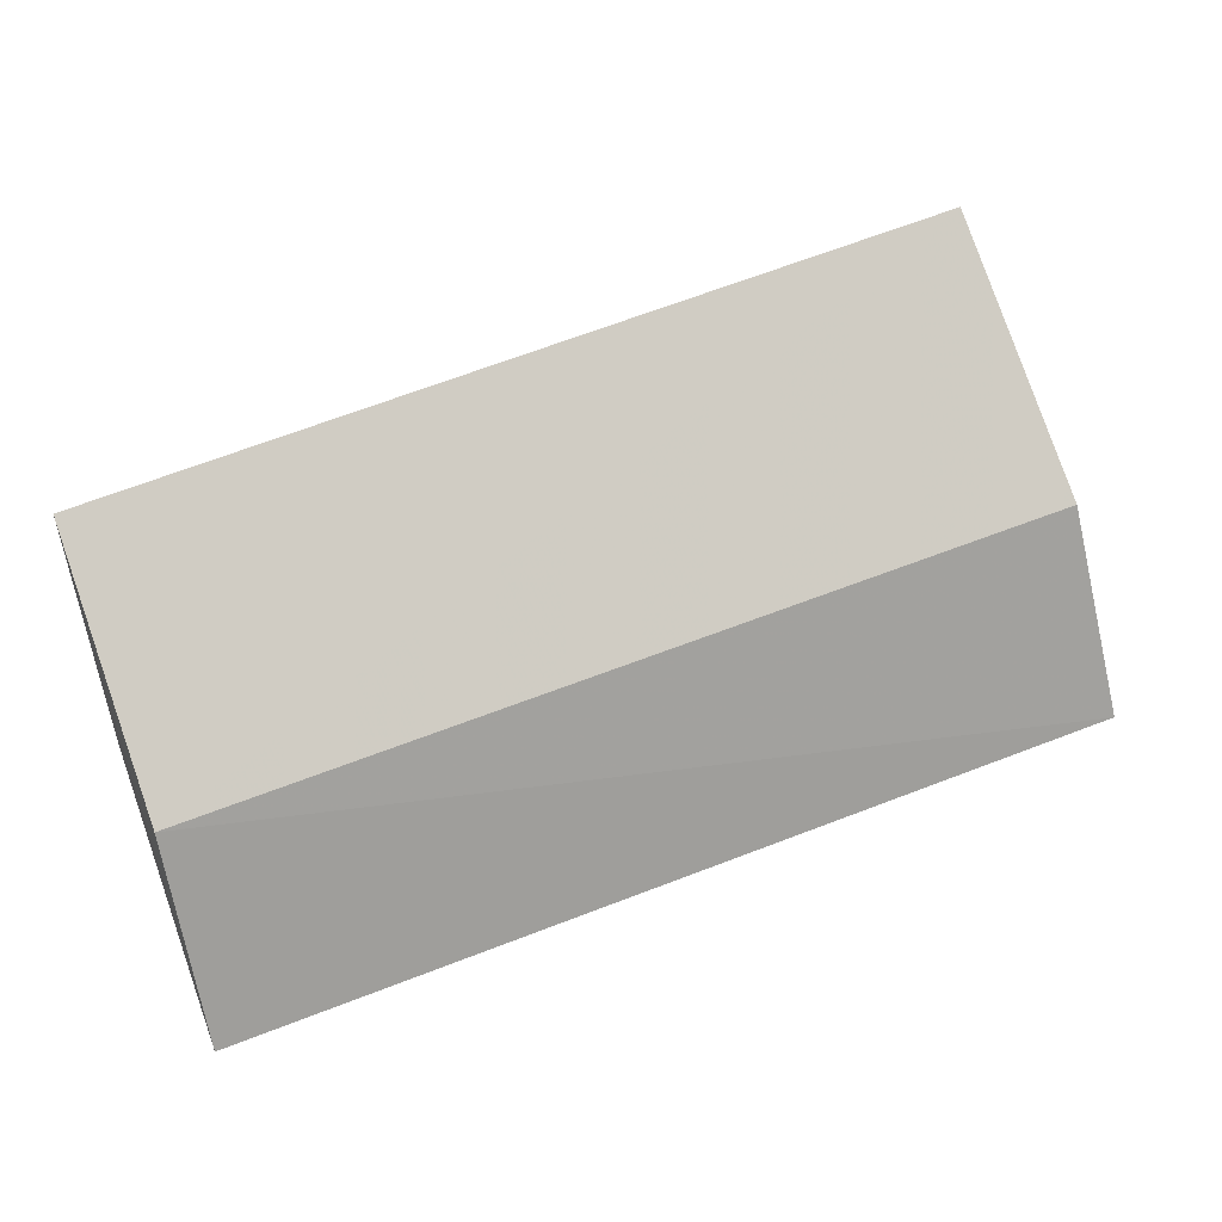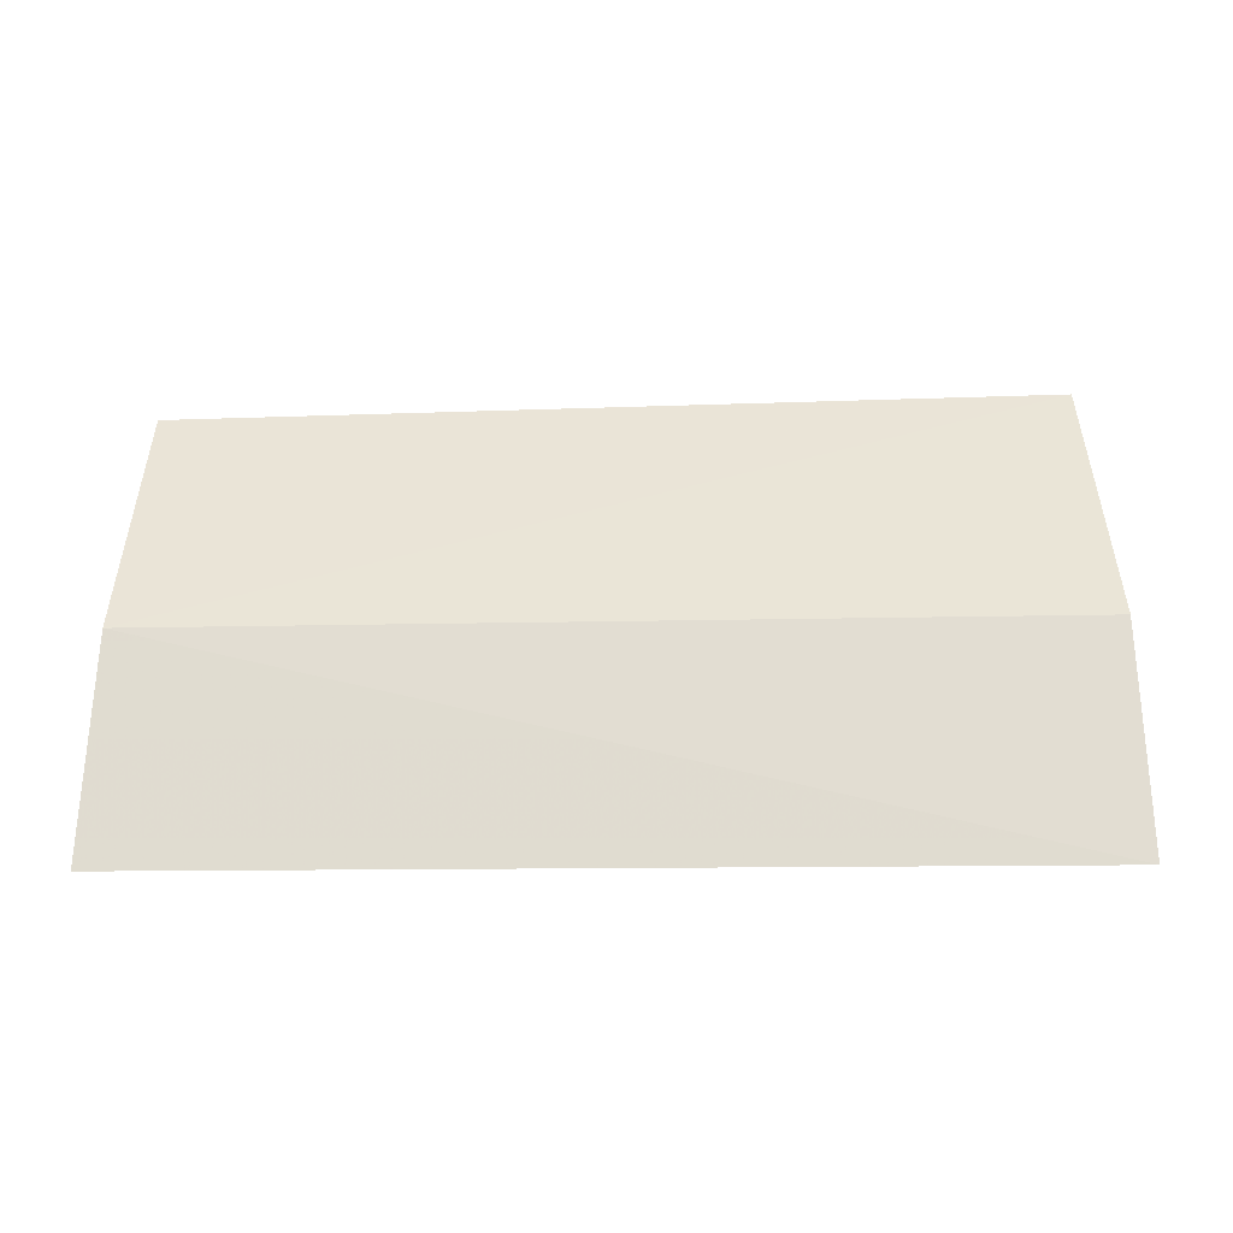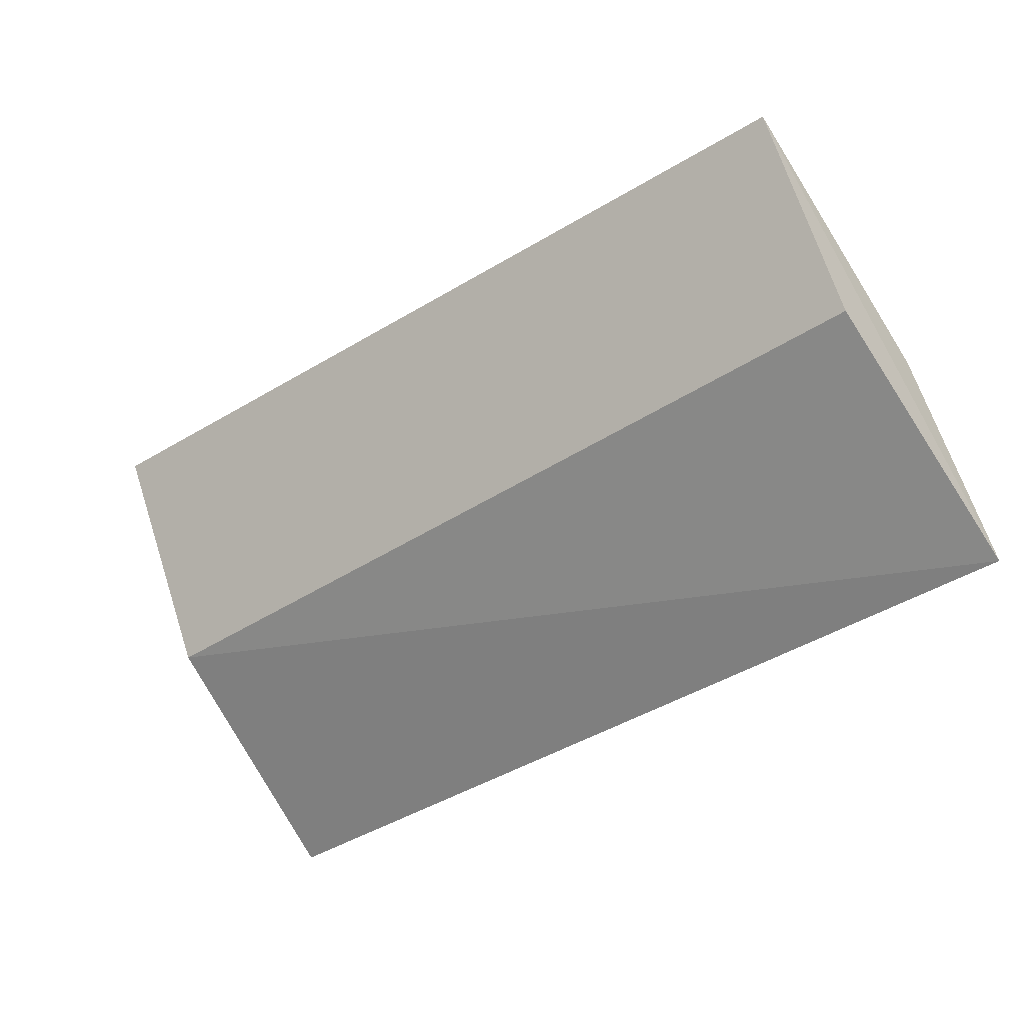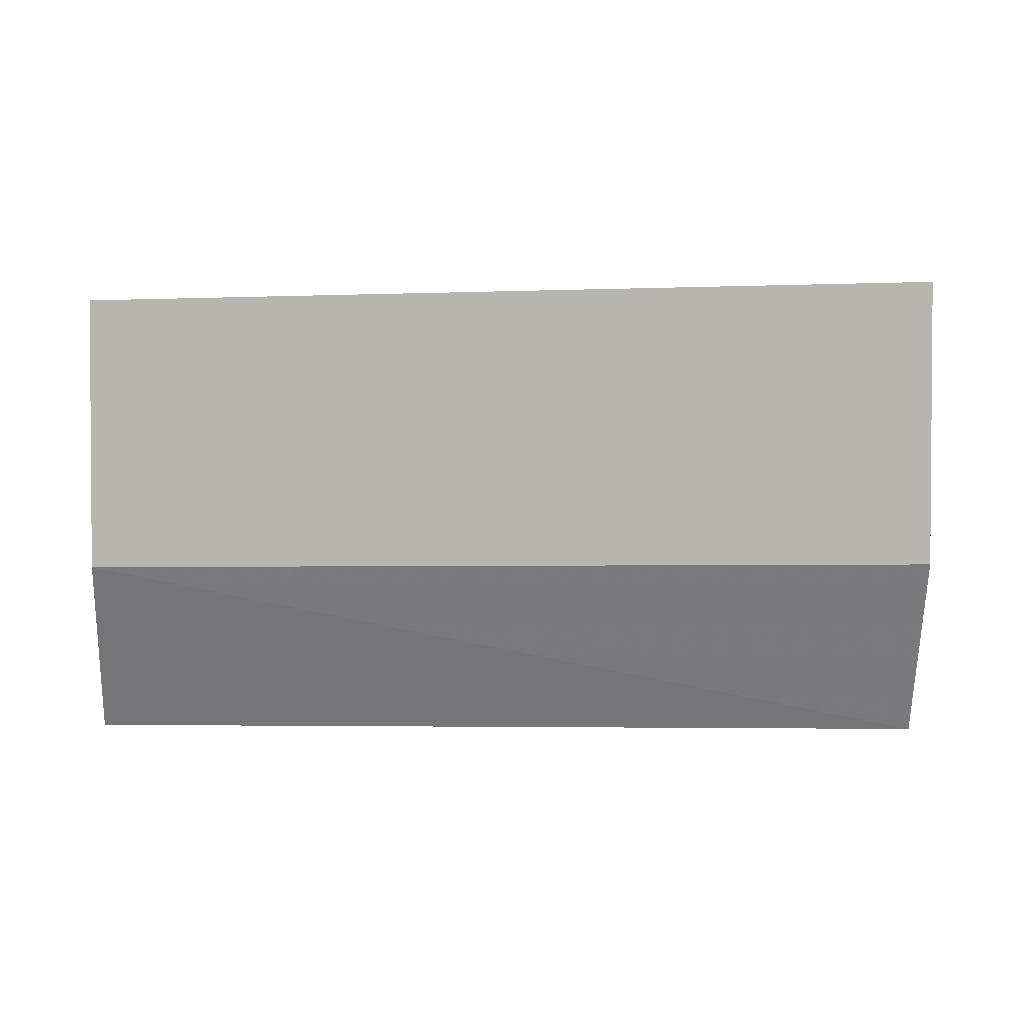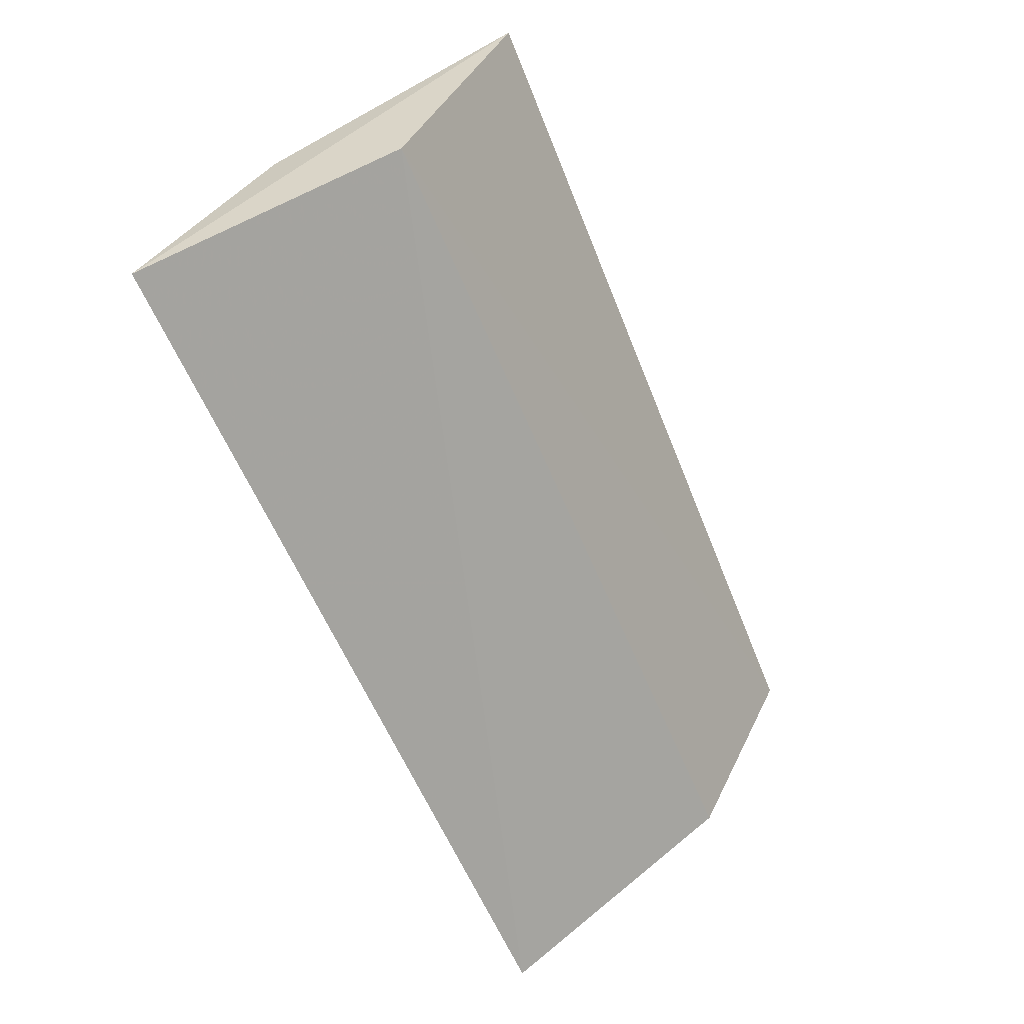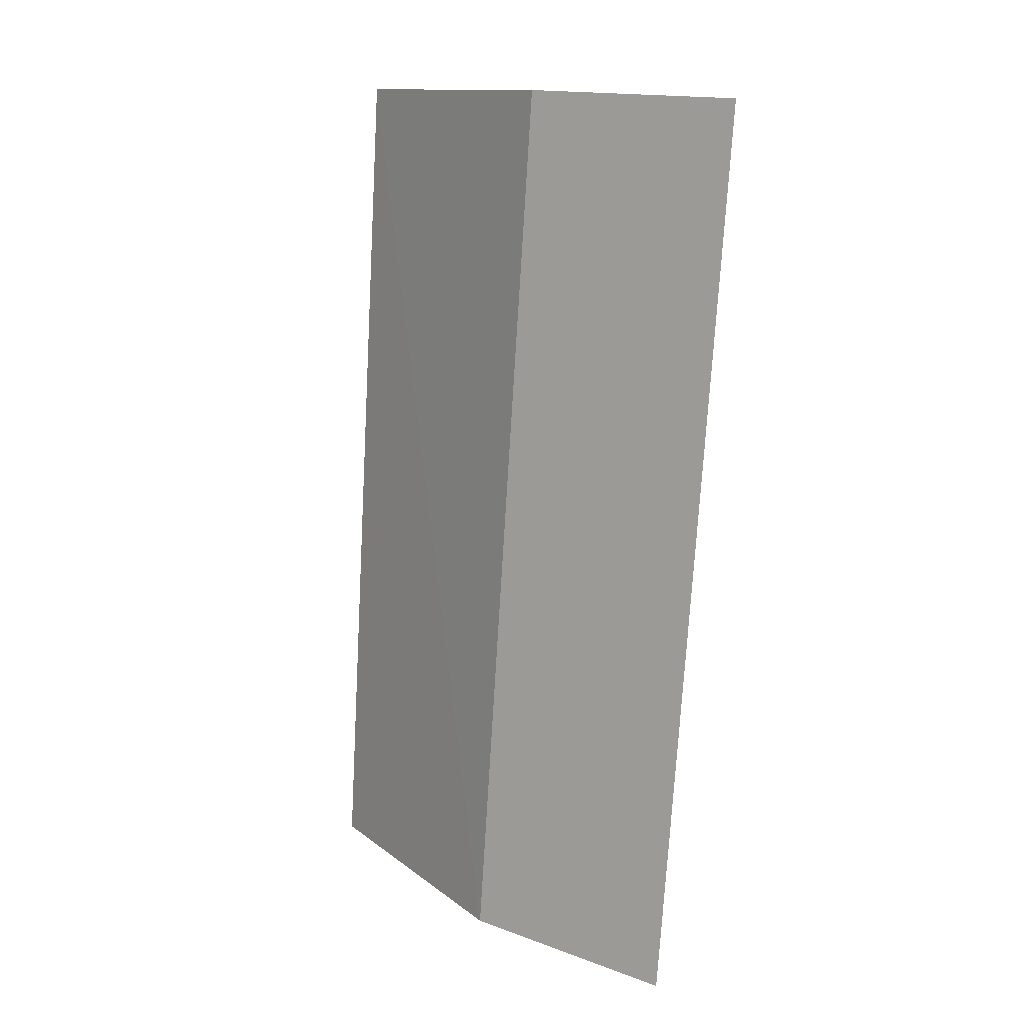
<metadata>
{"format":"obj","ext":"obj","renderer":"f3d","projection":"perspective","resolution":1024,"background":"white","views":[{"elev":50.7,"azim":156.9,"up":"+Y"},{"elev":10.0,"azim":-179.0,"up":"+Y"},{"elev":-41.0,"azim":38.8,"up":"+Y"},{"elev":-25.9,"azim":178.5,"up":"+Z"},{"elev":-61.0,"azim":-66.8,"up":"+Y"},{"elev":-77.2,"azim":-94.4,"up":"+Z"}]}
</metadata>
<code>
v 0.02325 0.4457 0.007662
v 0.02283 0.4562 0.01389
v 0.02297 0.4542 0.02119
v -0.02673 0.4666 0.02815
v -0.02783 0.4463 0.007646
v 0.02265 0.4653 0.02692
v -0.02743 0.457 0.01432
v -0.02627 0.4541 0.0217
f 5 2 1
f 6 2 4
f 6 1 2
f 6 3 1
f 7 5 4
f 7 4 2
f 7 2 5
f 8 5 1
f 8 1 3
f 8 4 5
f 8 6 4
f 8 3 6

</code>
